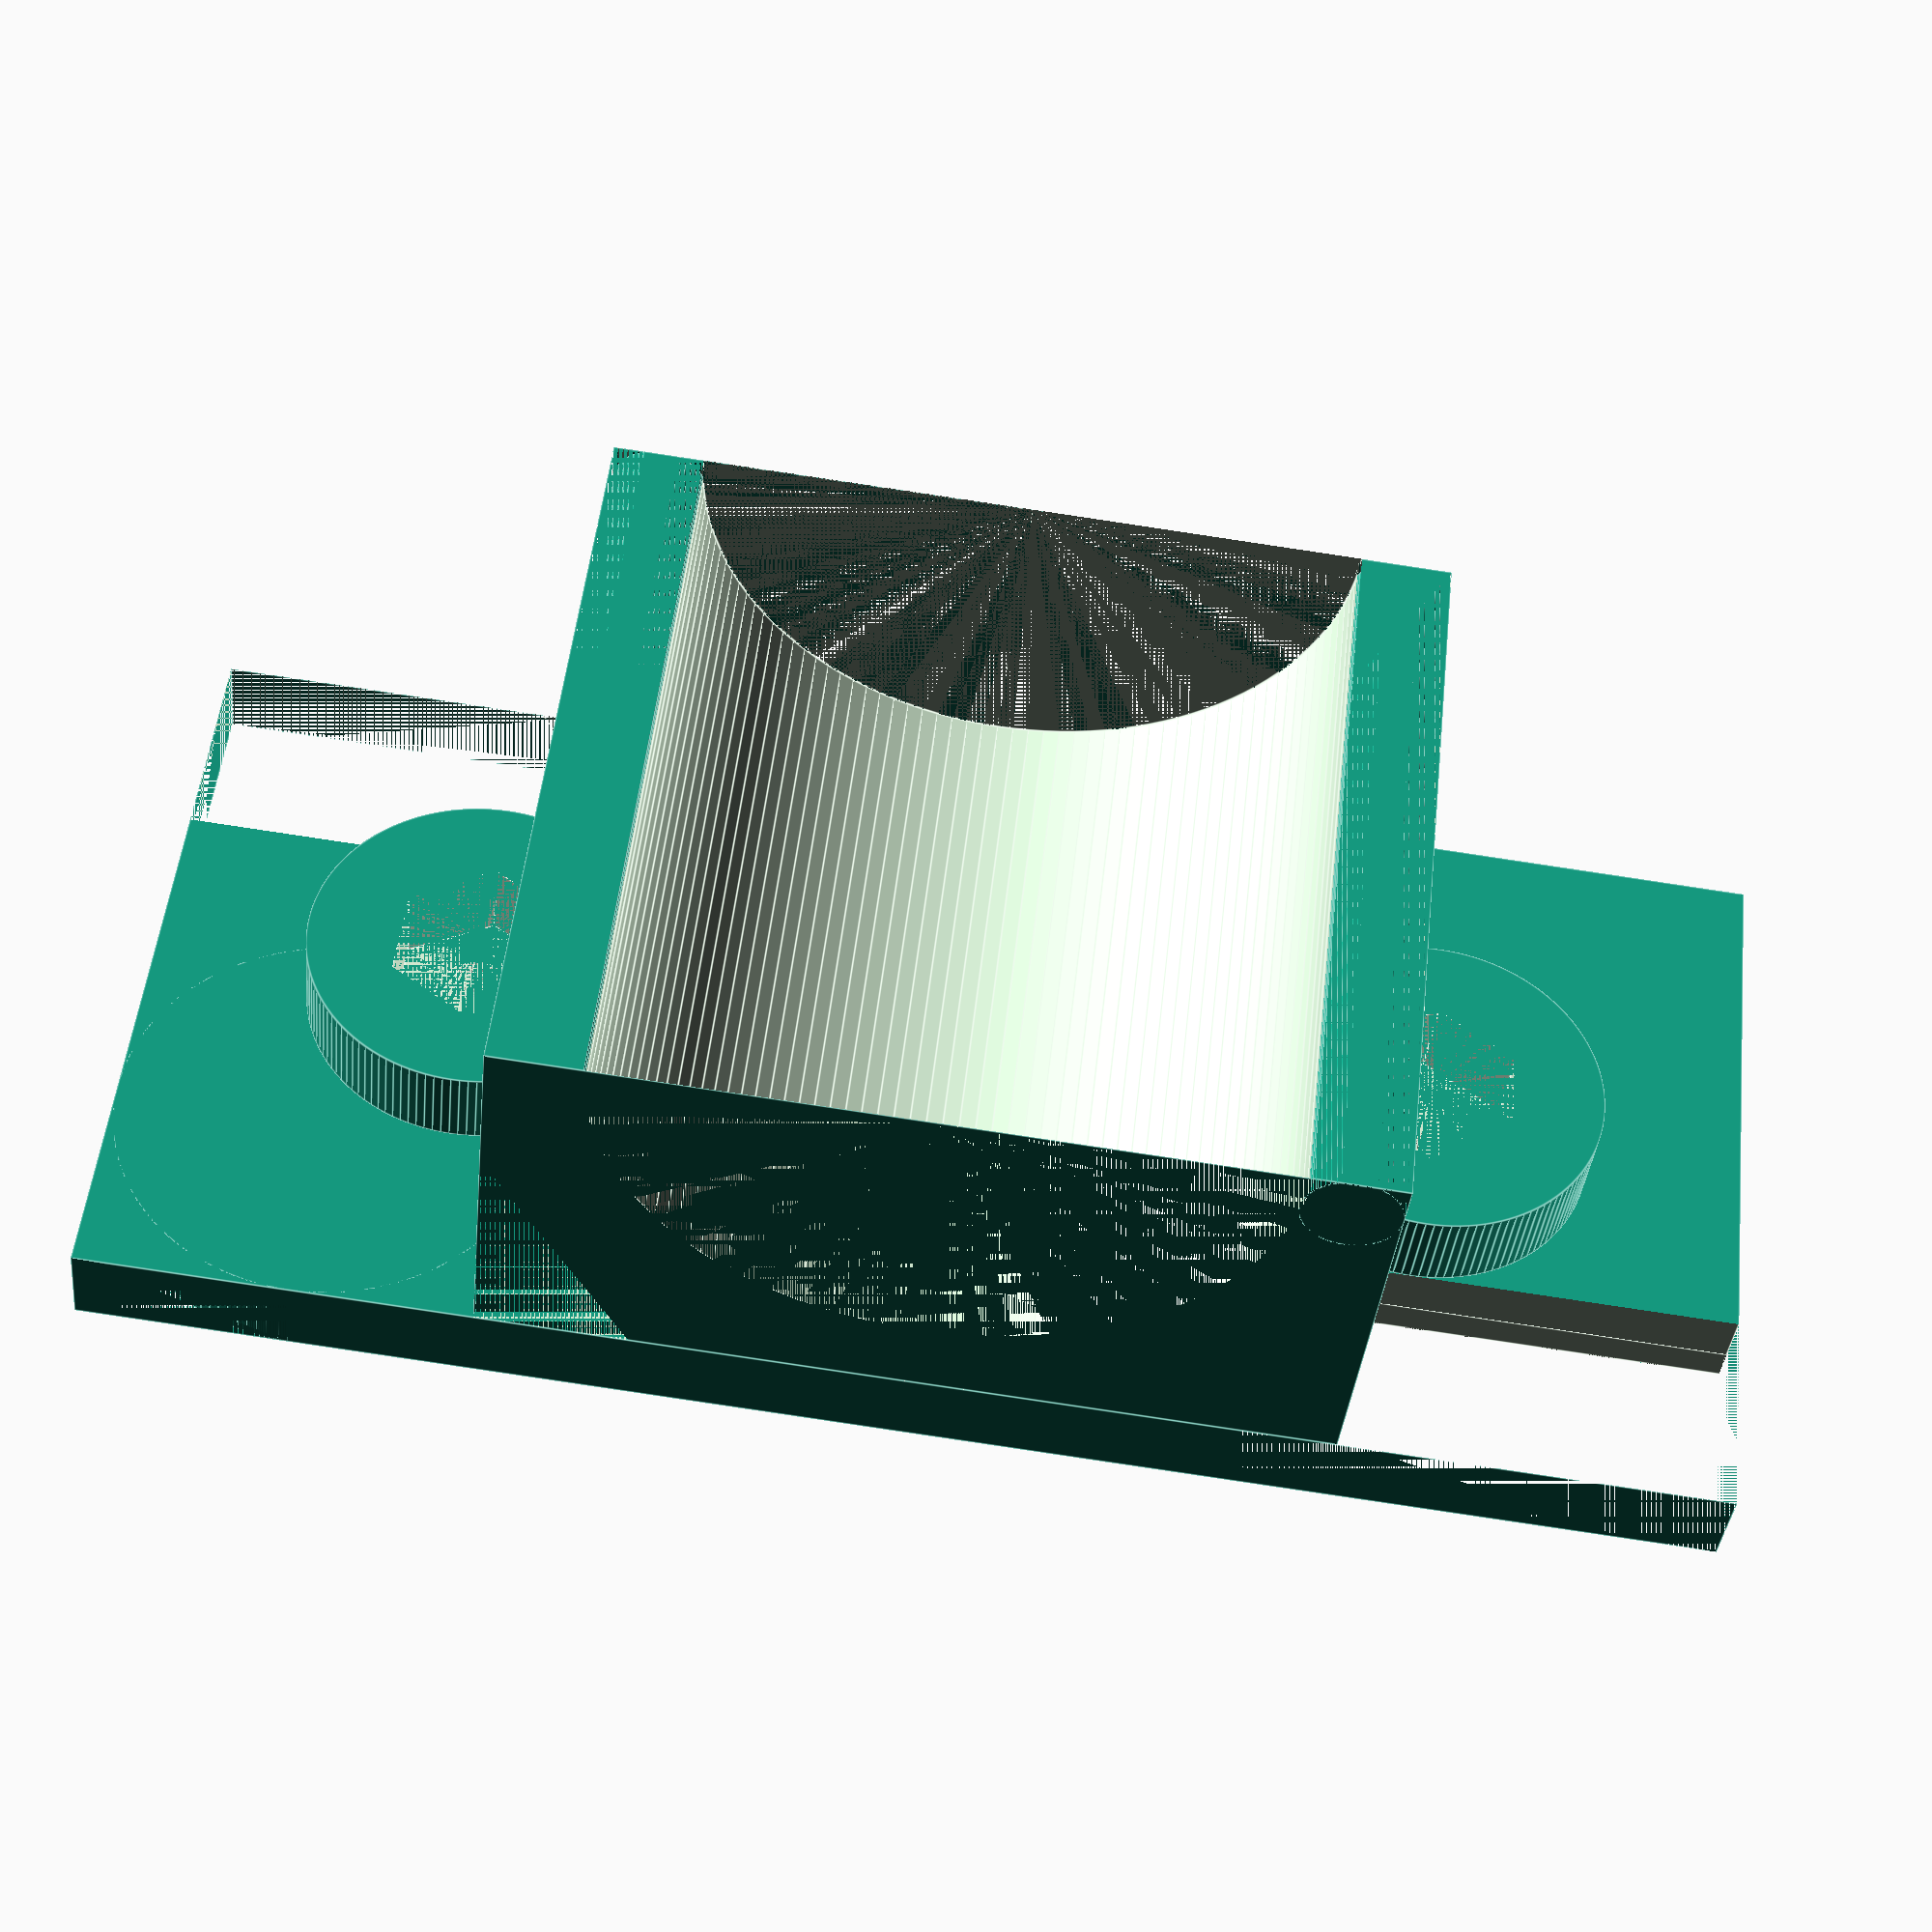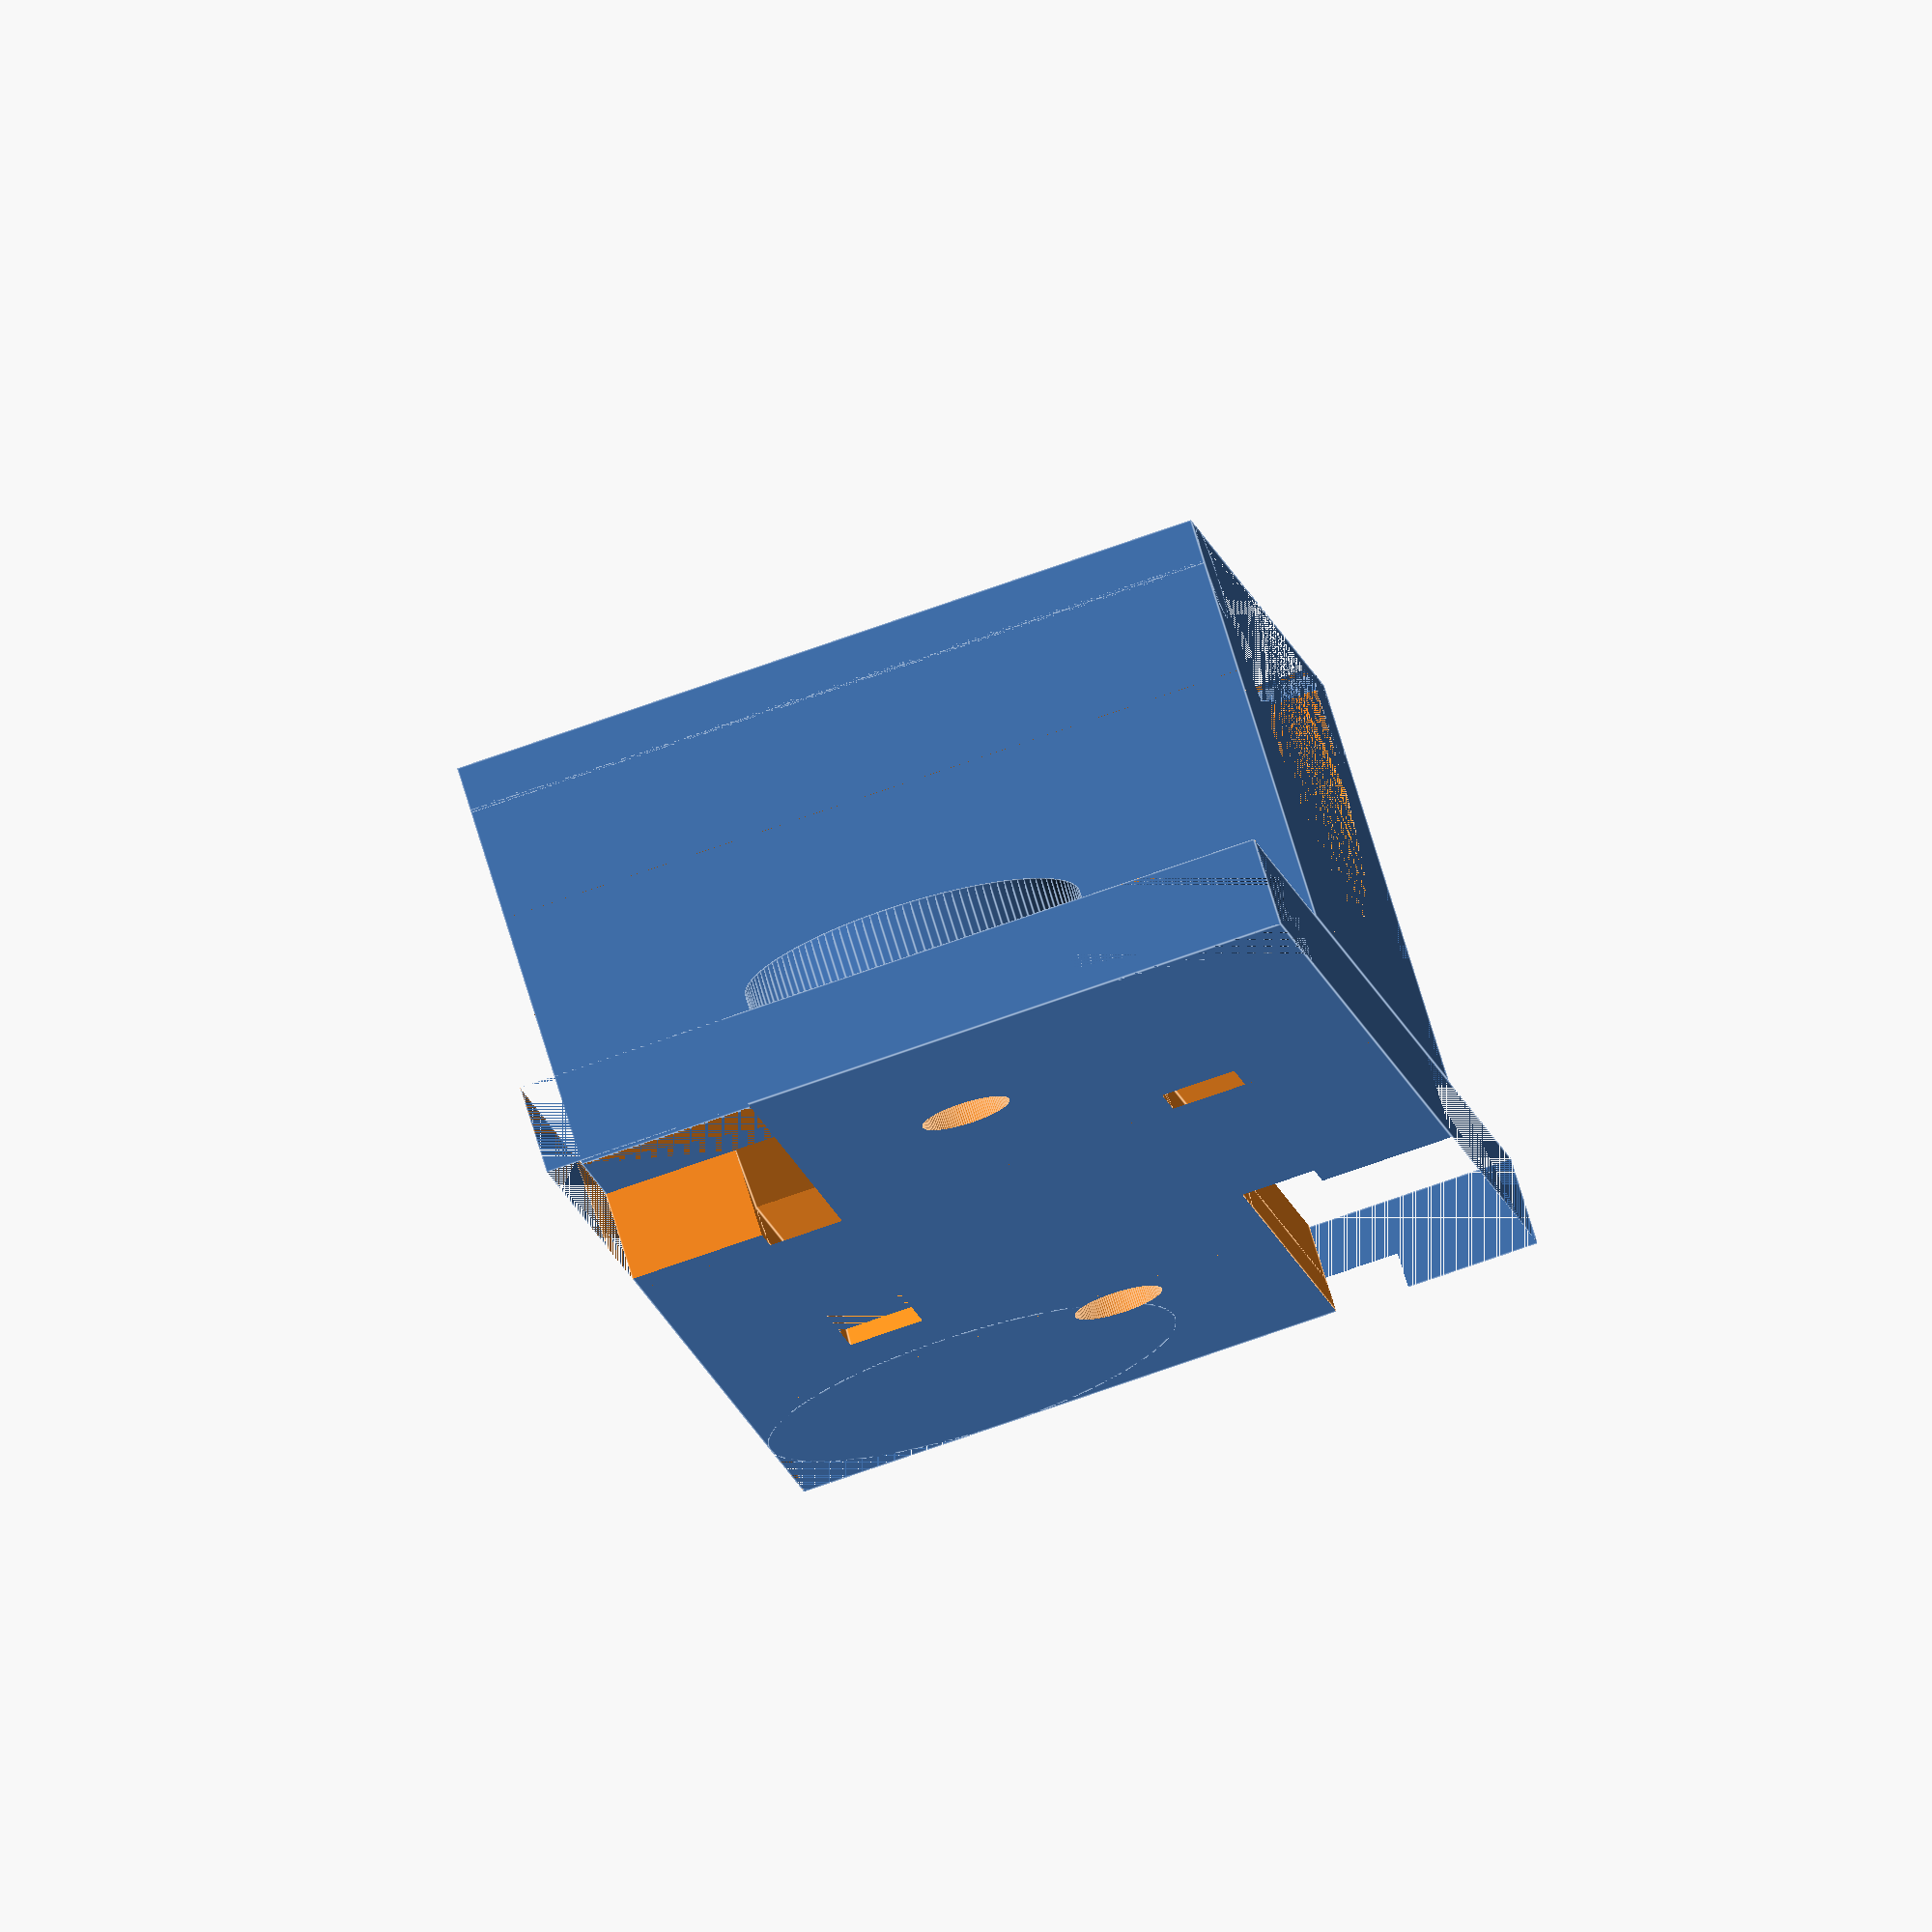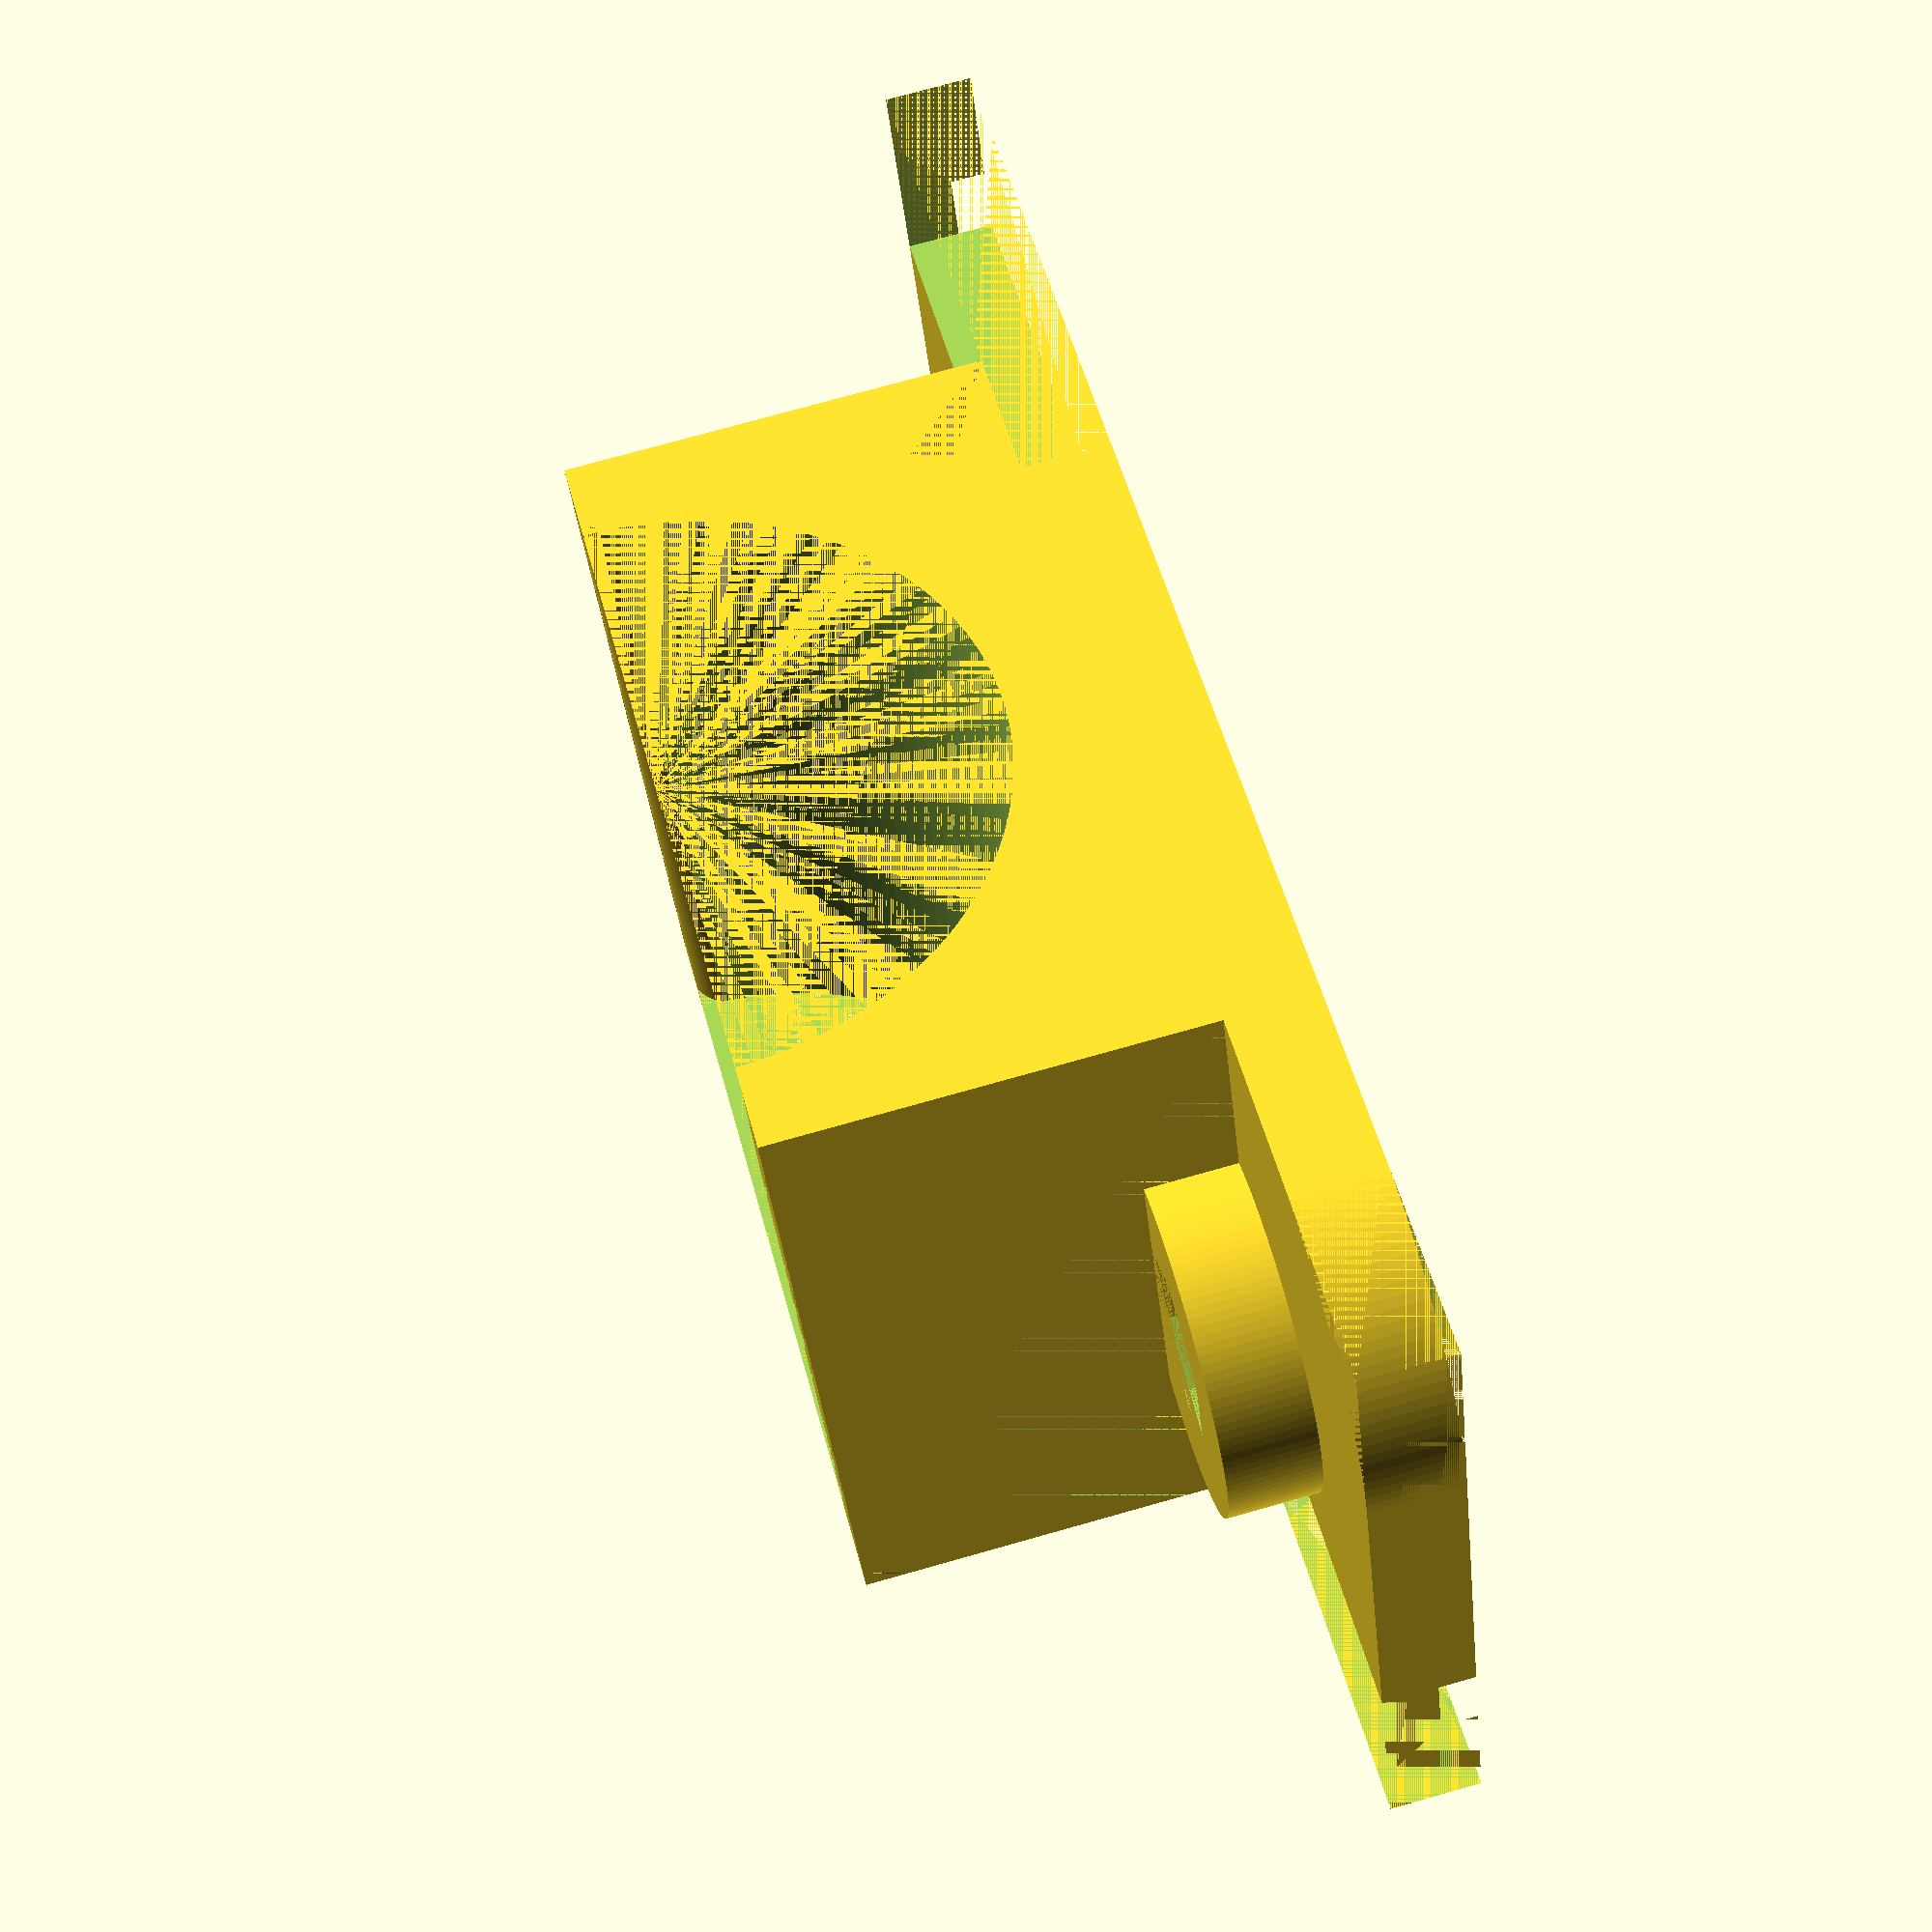
<openscad>
$fn=128;
WIDTH=25.5;
DEPTH=54;
HEIGHT=4;
POLE_DIAMETER=22;
CUTOUT_WIDTH=7;
CUTOUT_DEPTH=18;
HOLES_DEPTH=32;

wall_thickness=3;
bolt_diameter=3;
nut_height=3;

tiewrap_width=2.5;
tiewrap_height=1.2;
tiewrap_passthrough_shift=4.58;

pole_grip_width=POLE_DIAMETER+2*wall_thickness;
pole_grip_edge_tolerance=.2;

module m3_nut(height, rotate=0) {
    $fn=6;
    rotate([0,0,rotate]) cylinder(d=6.2,h=height);
}

module nut_holder(height) {
    difference() {
        cylinder(d=WIDTH-2*CUTOUT_WIDTH, h=height);
        m3_nut(height);
    }
}

module bolt_hole() {
    cylinder(d=bolt_diameter,h=HEIGHT+2);
}

module tiewrap_gutter() {
    cube([tiewrap_width, DEPTH, tiewrap_height]);
}

module tiewrap_passthrough(angle=1) {
    translate([tiewrap_width/2,0,0])
        rotate([angle*30,0,0])
            cube([tiewrap_width,2,10], center=true);
}

module ground_plate_edge() {
    difference() {
        cube([CUTOUT_WIDTH, CUTOUT_WIDTH, wall_thickness]);
        cylinder(r=CUTOUT_WIDTH, h=wall_thickness);
    }
}

module ground_plate() {
    difference() {
        cube([WIDTH, DEPTH, wall_thickness]);
        // Cutouts
        translate([0, 0, -1])
            cube([CUTOUT_WIDTH, CUTOUT_DEPTH, HEIGHT+2]);
        translate([WIDTH-CUTOUT_WIDTH, DEPTH-CUTOUT_DEPTH, -1])
            cube([CUTOUT_WIDTH, CUTOUT_DEPTH, HEIGHT+2]);
        
        // Bolt holes
        translate([WIDTH/2,(DEPTH-HOLES_DEPTH)/2,-1])
            bolt_hole();
        translate([WIDTH/2,HOLES_DEPTH+(DEPTH-HOLES_DEPTH)/2,-1])
            bolt_hole();
        
        // Tiewrap gutters
        translate([CUTOUT_WIDTH-tiewrap_width,-(pole_grip_width/2+tiewrap_passthrough_shift),0])
            tiewrap_gutter();
        translate([WIDTH-CUTOUT_WIDTH,pole_grip_width/2+tiewrap_passthrough_shift,0])
            tiewrap_gutter();
        
        // Tiewrap passthroughs
        translate([CUTOUT_WIDTH-tiewrap_width,DEPTH-pole_grip_width/2-tiewrap_passthrough_shift,0])
            tiewrap_passthrough(-1);
        translate([WIDTH-CUTOUT_WIDTH,pole_grip_width/2+tiewrap_passthrough_shift,0])
            tiewrap_passthrough(1);
        translate([WIDTH-CUTOUT_WIDTH,DEPTH-pole_grip_width/2-tiewrap_passthrough_shift,0])
            tiewrap_passthrough(-1);
        translate([CUTOUT_WIDTH-tiewrap_width,pole_grip_width/2+tiewrap_passthrough_shift,0])
            tiewrap_passthrough(1);
        
        
        // Rounded corners (2x)
        translate([CUTOUT_WIDTH,DEPTH-CUTOUT_WIDTH,0])
            rotate([0,0,90])
                ground_plate_edge();
        translate([WIDTH-CUTOUT_WIDTH,CUTOUT_WIDTH,0])
            rotate([0,0,-90])
                ground_plate_edge();
    }
}

module pole_grip_cut() {
    rotate([30,0,0])
            cube([WIDTH,CUTOUT_DEPTH-(DEPTH-pole_grip_width)/2+1,pole_grip_width], center=true);
}

module half_pole_grip() {
        difference() {
            cube([WIDTH, pole_grip_width, pole_grip_width/2]);
            translate([0,POLE_DIAMETER/2+wall_thickness,pole_grip_width/2])
                rotate([0,90,0])
                    cylinder(d=POLE_DIAMETER,h=WIDTH);
            translate([WIDTH/2,1.55,0])
                pole_grip_cut();
            translate([0,pole_grip_width/2])
                cube([WIDTH, pole_grip_width/2, pole_grip_width/2]);
            translate([WIDTH,wall_thickness+pole_grip_edge_tolerance/2,pole_grip_width/2-wall_thickness/2])
                rotate([-90,180,90])
                    pole_grip_edge();
            
        }
}

module pole_grip() {
    half_pole_grip();
    translate([WIDTH,pole_grip_width,0])
        rotate([0,0,180])
            half_pole_grip();
}

module pole_grip_edge() {
    difference() {
        cube([wall_thickness+pole_grip_edge_tolerance, wall_thickness/2, WIDTH]);
       translate([wall_thickness/2,0,0])
            cylinder(d=wall_thickness+pole_grip_edge_tolerance,h=WIDTH);
    }
}

module ap_pole_bracket() {
    union() {
        ground_plate();
        translate([0, (DEPTH-pole_grip_width)/2, wall_thickness])
            pole_grip();
        translate([WIDTH/2,(DEPTH-HOLES_DEPTH)/2,wall_thickness])
            nut_holder(nut_height);
        translate([WIDTH/2,HOLES_DEPTH+(DEPTH-HOLES_DEPTH)/2,wall_thickness])
            nut_holder(nut_height);
    }
}

ap_pole_bracket();

</openscad>
<views>
elev=218.0 azim=276.2 roll=185.8 proj=p view=edges
elev=104.1 azim=189.4 roll=17.0 proj=o view=edges
elev=284.5 azim=246.9 roll=74.3 proj=p view=wireframe
</views>
